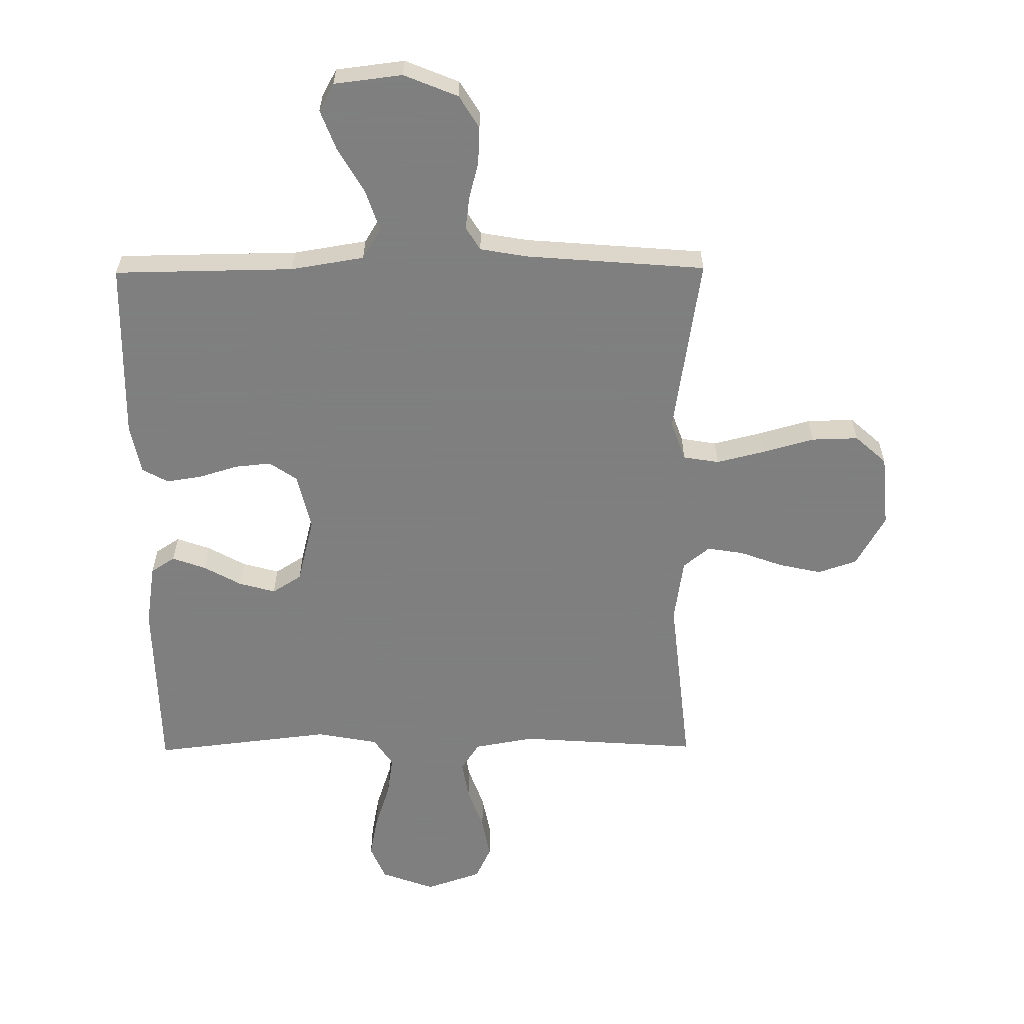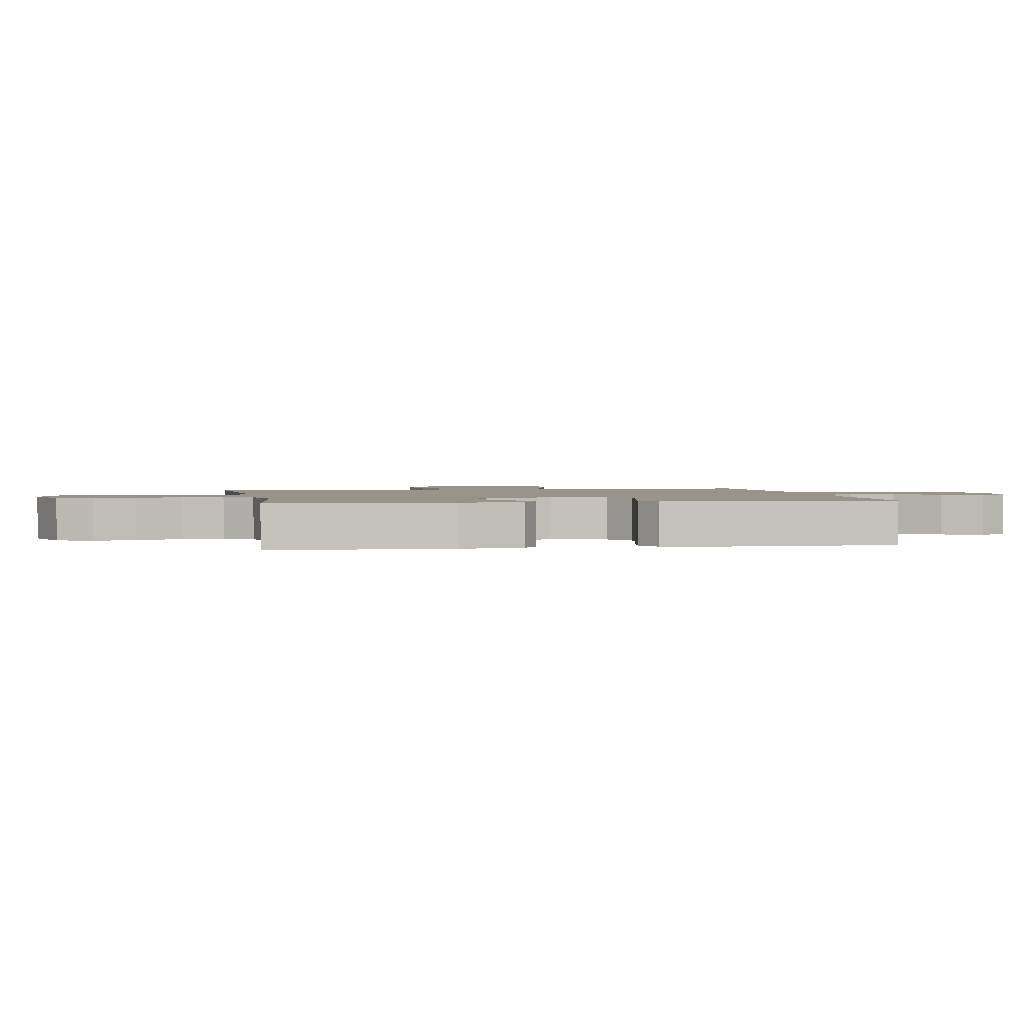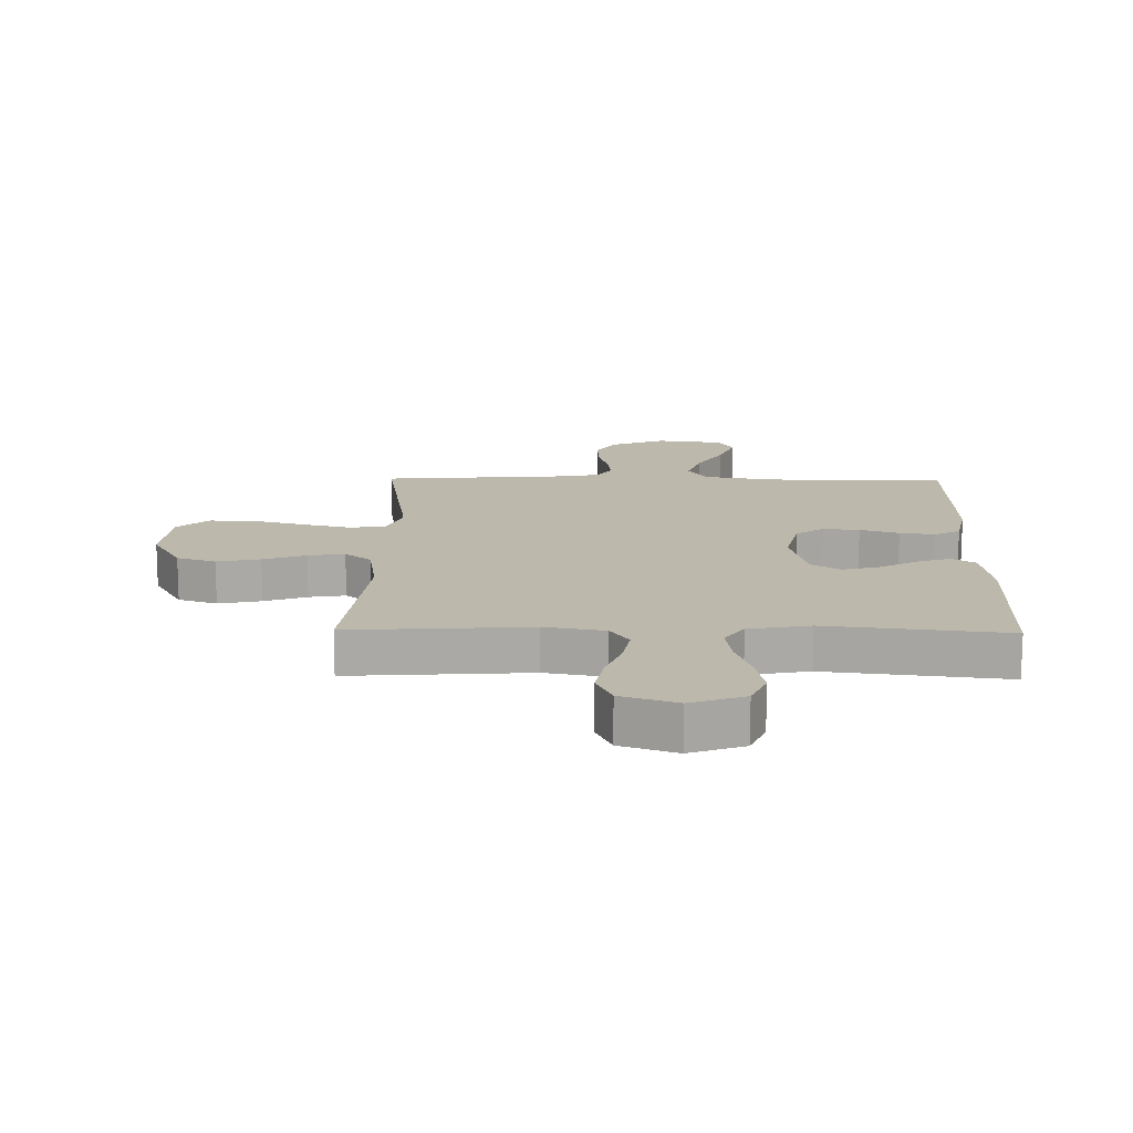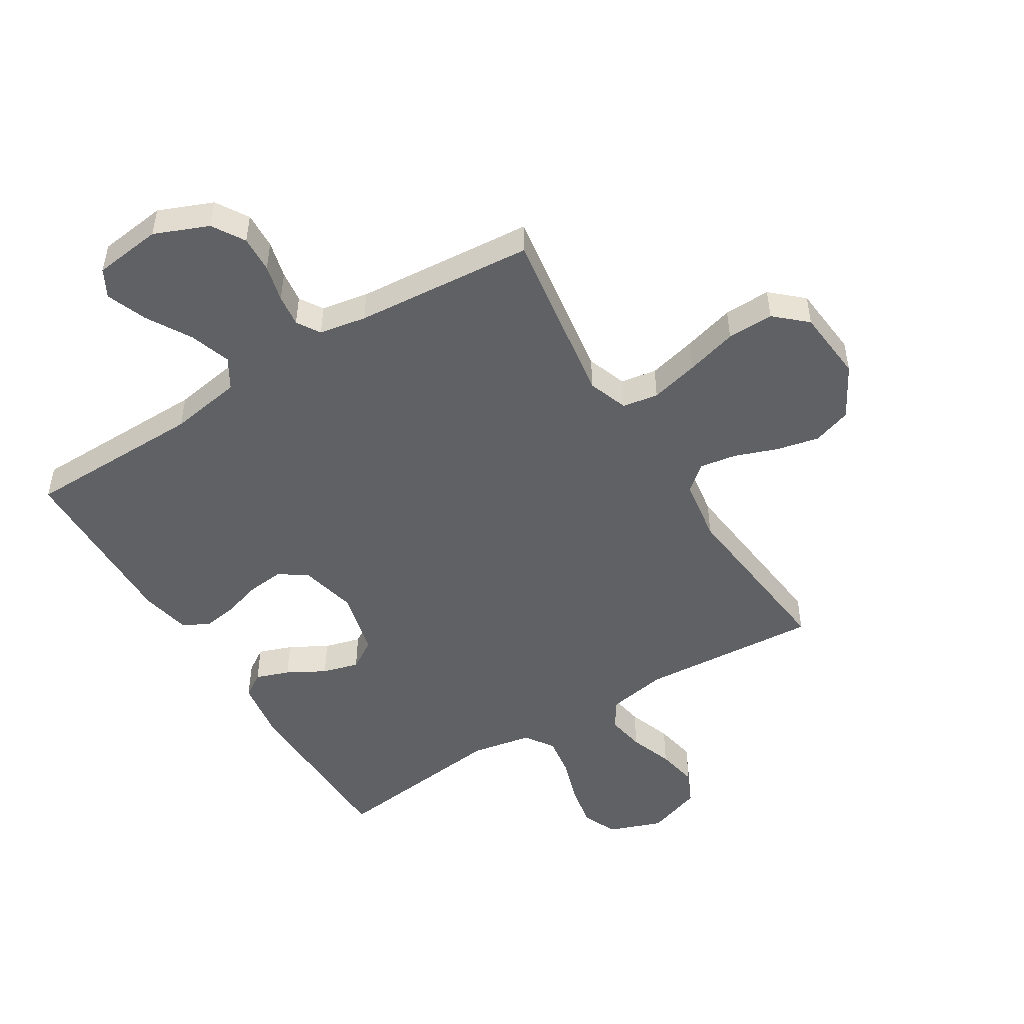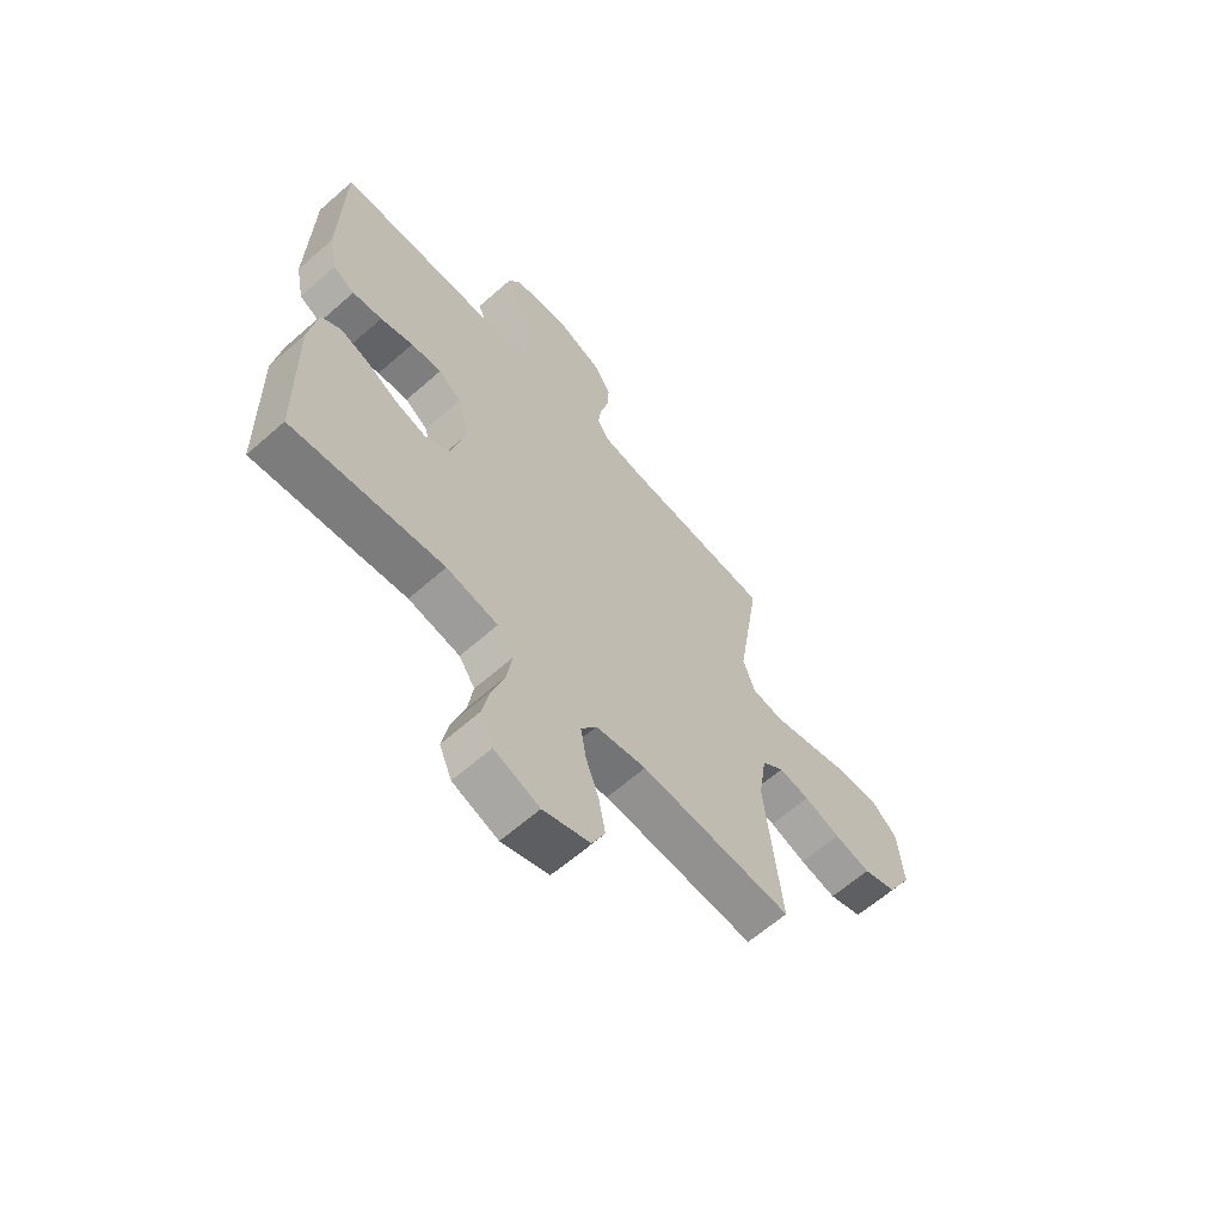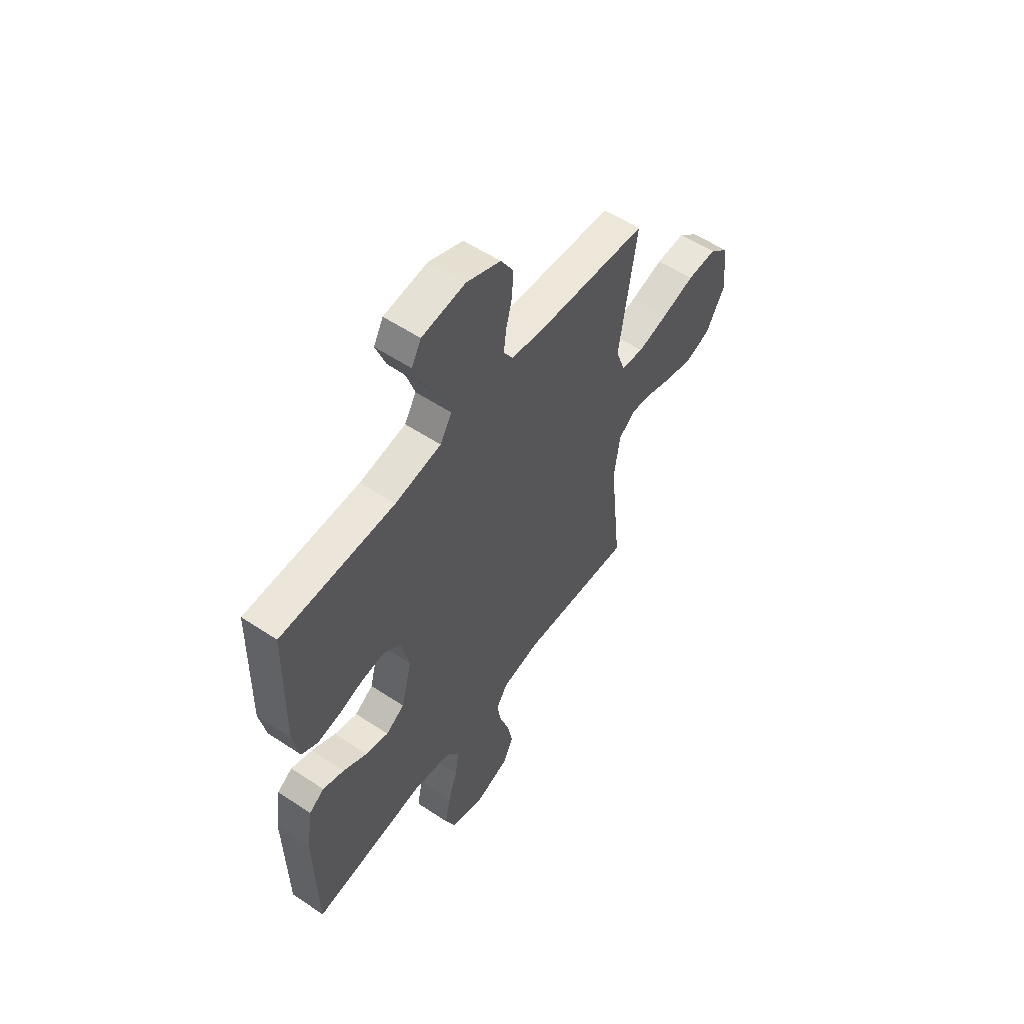
<metadata>
{"format":"obj","ext":"obj","renderer":"f3d","projection":"perspective","resolution":1024,"background":"white","views":[{"elev":-59.9,"azim":0.5,"up":"+Y"},{"elev":1.7,"azim":-100.2,"up":"+Y"},{"elev":14.7,"azim":-179.0,"up":"+Y"},{"elev":-49.4,"azim":31.7,"up":"+Y"},{"elev":-63.4,"azim":-48.4,"up":"+Z"},{"elev":55.9,"azim":-55.1,"up":"+Z"}]}
</metadata>
<code>
v -0.5 0.07 0.5
v -0.2 0.07 0.504
v -0.078 0.07 0.524
v -0.047 0.07 0.575
v -0.07 0.07 0.644
v -0.113 0.07 0.718
v -0.139 0.07 0.786
v -0.114 0.07 0.832
v 0 0.07 0.846
v 0.09 0.07 0.809
v 0.123 0.07 0.755
v 0.12 0.07 0.693
v 0.104 0.07 0.631
v 0.097 0.07 0.577
v 0.121 0.07 0.538
v 0.2 0.07 0.524
v 0.5 0.07 0.5
v 0.454 0.07 0.2
v 0.478 0.07 0.133
v 0.538 0.07 0.123
v 0.619 0.07 0.143
v 0.705 0.07 0.167
v 0.783 0.07 0.169
v 0.835 0.07 0.122
v 0.846 0.07 0
v 0.797 0.07 -0.087
v 0.732 0.07 -0.109
v 0.66 0.07 -0.093
v 0.589 0.07 -0.067
v 0.528 0.07 -0.057
v 0.484 0.07 -0.093
v 0.468 0.07 -0.2
v 0.5 0.07 -0.5
v 0.2 0.07 -0.479
v 0.1 0.07 -0.497
v 0.069 0.07 -0.544
v 0.08 0.07 -0.609
v 0.106 0.07 -0.682
v 0.119 0.07 -0.752
v 0.093 0.07 -0.808
v 0 0.07 -0.84
v -0.09 0.07 -0.807
v -0.115 0.07 -0.748
v -0.101 0.07 -0.676
v -0.076 0.07 -0.6
v -0.066 0.07 -0.532
v -0.098 0.07 -0.484
v -0.2 0.07 -0.465
v -0.5 0.07 -0.5
v -0.506 0.07 -0.2
v -0.49 0.07 -0.096
v -0.45 0.07 -0.07
v -0.394 0.07 -0.09
v -0.331 0.07 -0.125
v -0.27 0.07 -0.142
v -0.221 0.07 -0.111
v -0.193 0.07 0
v -0.215 0.07 0.095
v -0.261 0.07 0.127
v -0.322 0.07 0.121
v -0.387 0.07 0.101
v -0.446 0.07 0.092
v -0.489 0.07 0.116
v -0.506 0.07 0.2
v -0.5 0 0.5
v -0.2 0 0.504
v -0.078 0 0.524
v -0.047 0 0.575
v -0.07 0 0.644
v -0.113 0 0.718
v -0.139 0 0.786
v -0.114 0 0.832
v 0 0 0.846
v 0.09 0 0.809
v 0.123 0 0.755
v 0.12 0 0.693
v 0.104 0 0.631
v 0.097 0 0.577
v 0.121 0 0.538
v 0.2 0 0.524
v 0.5 0 0.5
v 0.454 0 0.2
v 0.478 0 0.133
v 0.538 0 0.123
v 0.619 0 0.143
v 0.705 0 0.167
v 0.783 0 0.169
v 0.835 0 0.122
v 0.846 0 0
v 0.797 0 -0.087
v 0.732 0 -0.109
v 0.66 0 -0.093
v 0.589 0 -0.067
v 0.528 0 -0.057
v 0.484 0 -0.093
v 0.468 0 -0.2
v 0.5 0 -0.5
v 0.2 0 -0.479
v 0.1 0 -0.497
v 0.069 0 -0.544
v 0.08 0 -0.609
v 0.106 0 -0.682
v 0.119 0 -0.752
v 0.093 0 -0.808
v 0 0 -0.84
v -0.09 0 -0.807
v -0.115 0 -0.748
v -0.101 0 -0.676
v -0.076 0 -0.6
v -0.066 0 -0.532
v -0.098 0 -0.484
v -0.2 0 -0.465
v -0.5 0 -0.5
v -0.506 0 -0.2
v -0.49 0 -0.096
v -0.45 0 -0.07
v -0.394 0 -0.09
v -0.331 0 -0.125
v -0.27 0 -0.142
v -0.221 0 -0.111
v -0.193 0 0
v -0.215 0 0.095
v -0.261 0 0.127
v -0.322 0 0.121
v -0.387 0 0.101
v -0.446 0 0.092
v -0.489 0 0.116
v -0.506 0 0.2
f 63 64 1 2
f 60 61 62 63
f 59 60 63 2
f 58 59 2 3
f 57 58 3 4
f 56 57 4
f 51 52 53 54
f 51 54 55
f 48 49 50 51
f 47 48 51 55
f 46 47 55 56
f 42 43 44 45
f 42 45 46
f 41 42 46
f 40 41 46
f 37 38 39 40
f 36 37 40 46
f 35 36 46 56
f 32 33 34
f 31 32 34 35
f 26 27 28 29
f 26 29 30
f 25 26 30
f 24 25 30
f 21 22 23 24
f 20 21 24 30
f 19 20 30 31
f 16 17 18
f 15 16 18 19
f 10 11 12 13
f 10 13 14
f 9 10 14
f 8 9 14
f 5 6 7 8
f 4 5 8 14
f 56 4 14 15
f 31 35 56
f 15 19 31 56
f 66 65 128 127
f 127 126 125 124
f 66 127 124 123
f 67 66 123 122
f 68 67 122 121
f 68 121 120
f 118 117 116 115
f 119 118 115
f 115 114 113 112
f 119 115 112 111
f 120 119 111 110
f 109 108 107 106
f 110 109 106
f 110 106 105
f 110 105 104
f 104 103 102 101
f 110 104 101 100
f 120 110 100 99
f 98 97 96
f 99 98 96 95
f 93 92 91 90
f 94 93 90
f 94 90 89
f 94 89 88
f 88 87 86 85
f 94 88 85 84
f 95 94 84 83
f 82 81 80
f 83 82 80 79
f 77 76 75 74
f 78 77 74
f 78 74 73
f 78 73 72
f 72 71 70 69
f 78 72 69 68
f 79 78 68 120
f 120 99 95
f 120 95 83 79
f 1 65 66 2
f 2 66 67 3
f 3 67 68 4
f 4 68 69 5
f 5 69 70 6
f 6 70 71 7
f 7 71 72 8
f 8 72 73 9
f 9 73 74 10
f 10 74 75 11
f 11 75 76 12
f 12 76 77 13
f 13 77 78 14
f 14 78 79 15
f 15 79 80 16
f 16 80 81 17
f 17 81 82 18
f 18 82 83 19
f 19 83 84 20
f 20 84 85 21
f 21 85 86 22
f 22 86 87 23
f 23 87 88 24
f 24 88 89 25
f 25 89 90 26
f 26 90 91 27
f 27 91 92 28
f 28 92 93 29
f 29 93 94 30
f 30 94 95 31
f 31 95 96 32
f 32 96 97 33
f 33 97 98 34
f 34 98 99 35
f 35 99 100 36
f 36 100 101 37
f 37 101 102 38
f 38 102 103 39
f 39 103 104 40
f 40 104 105 41
f 41 105 106 42
f 42 106 107 43
f 43 107 108 44
f 44 108 109 45
f 45 109 110 46
f 46 110 111 47
f 47 111 112 48
f 48 112 113 49
f 49 113 114 50
f 50 114 115 51
f 51 115 116 52
f 52 116 117 53
f 53 117 118 54
f 54 118 119 55
f 55 119 120 56
f 56 120 121 57
f 57 121 122 58
f 58 122 123 59
f 59 123 124 60
f 60 124 125 61
f 61 125 126 62
f 62 126 127 63
f 63 127 128 64
f 64 128 65 1

</code>
